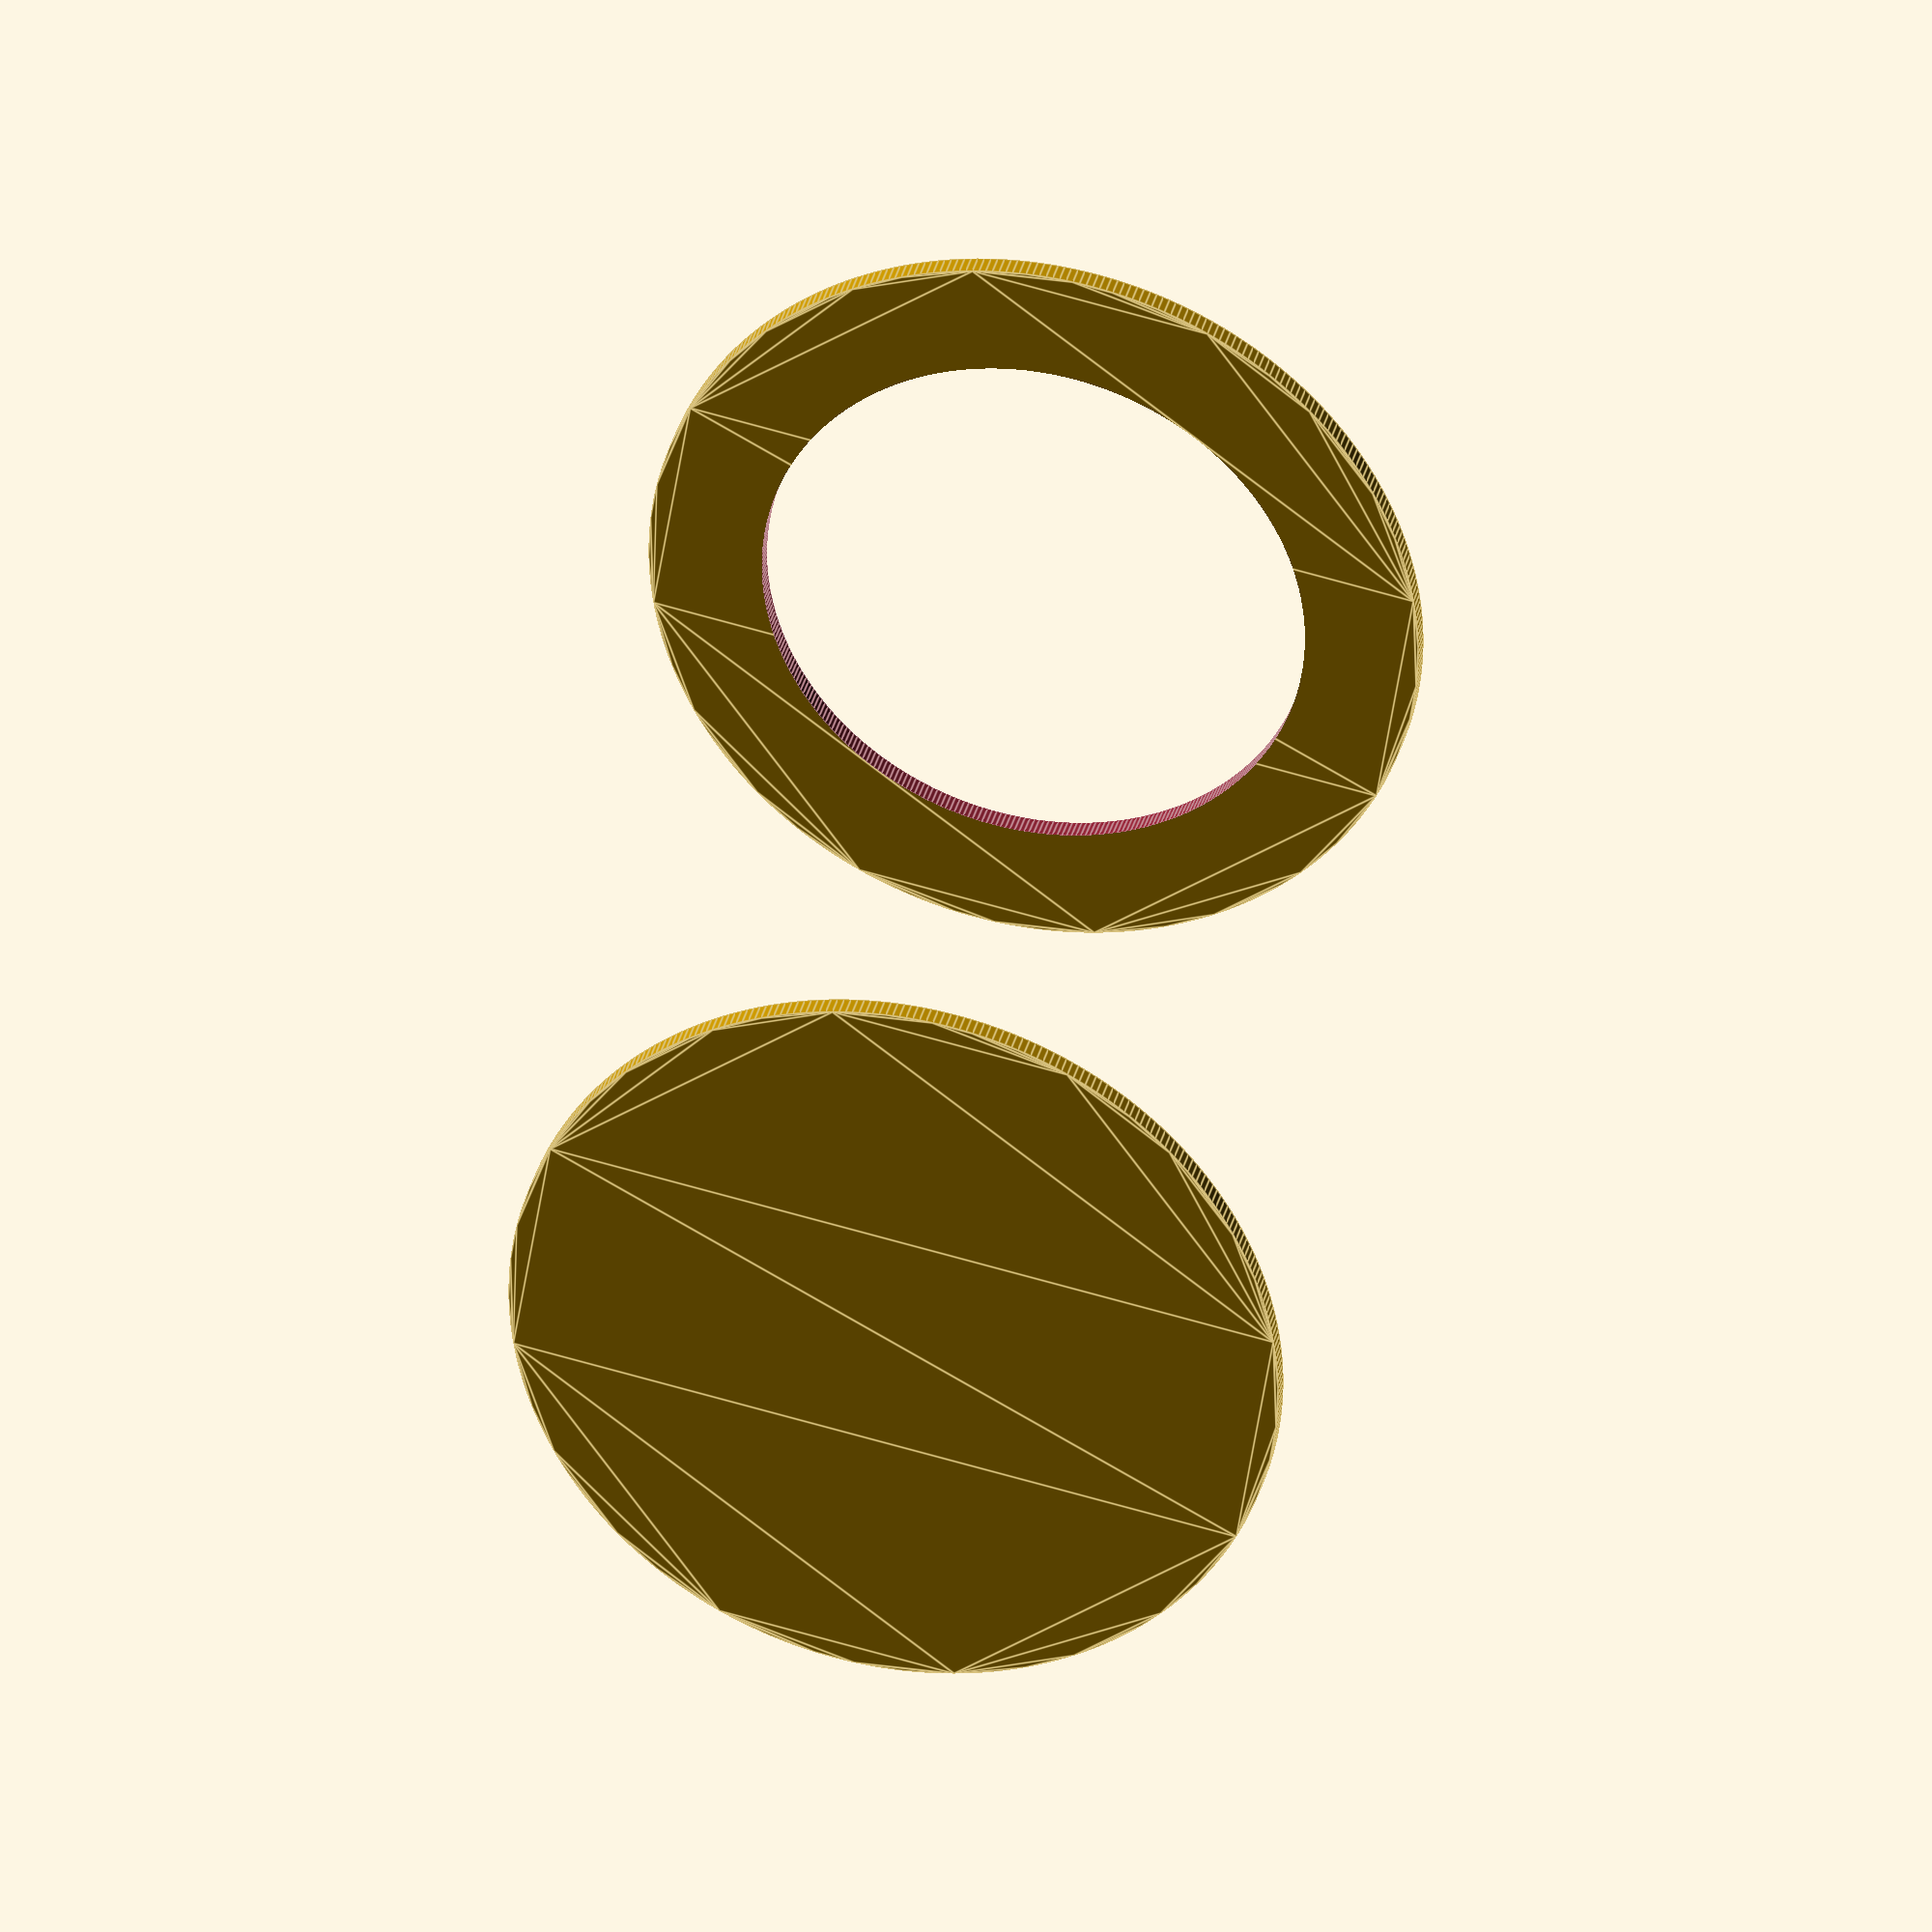
<openscad>
// CC BY-SA, FHNW (University of Applied Sciences and Arts Northwestern Switzerland)

$fn = 360;

// lens cover, acrylic
module cover2(ring) {
    difference() {
        circle(d=34);
        if (ring == true) {
            circle(d=24);
        }
    }
}

cover2(false);
translate([40, 0]) cover2(true);
</openscad>
<views>
elev=325.7 azim=261.1 roll=193.4 proj=o view=edges
</views>
